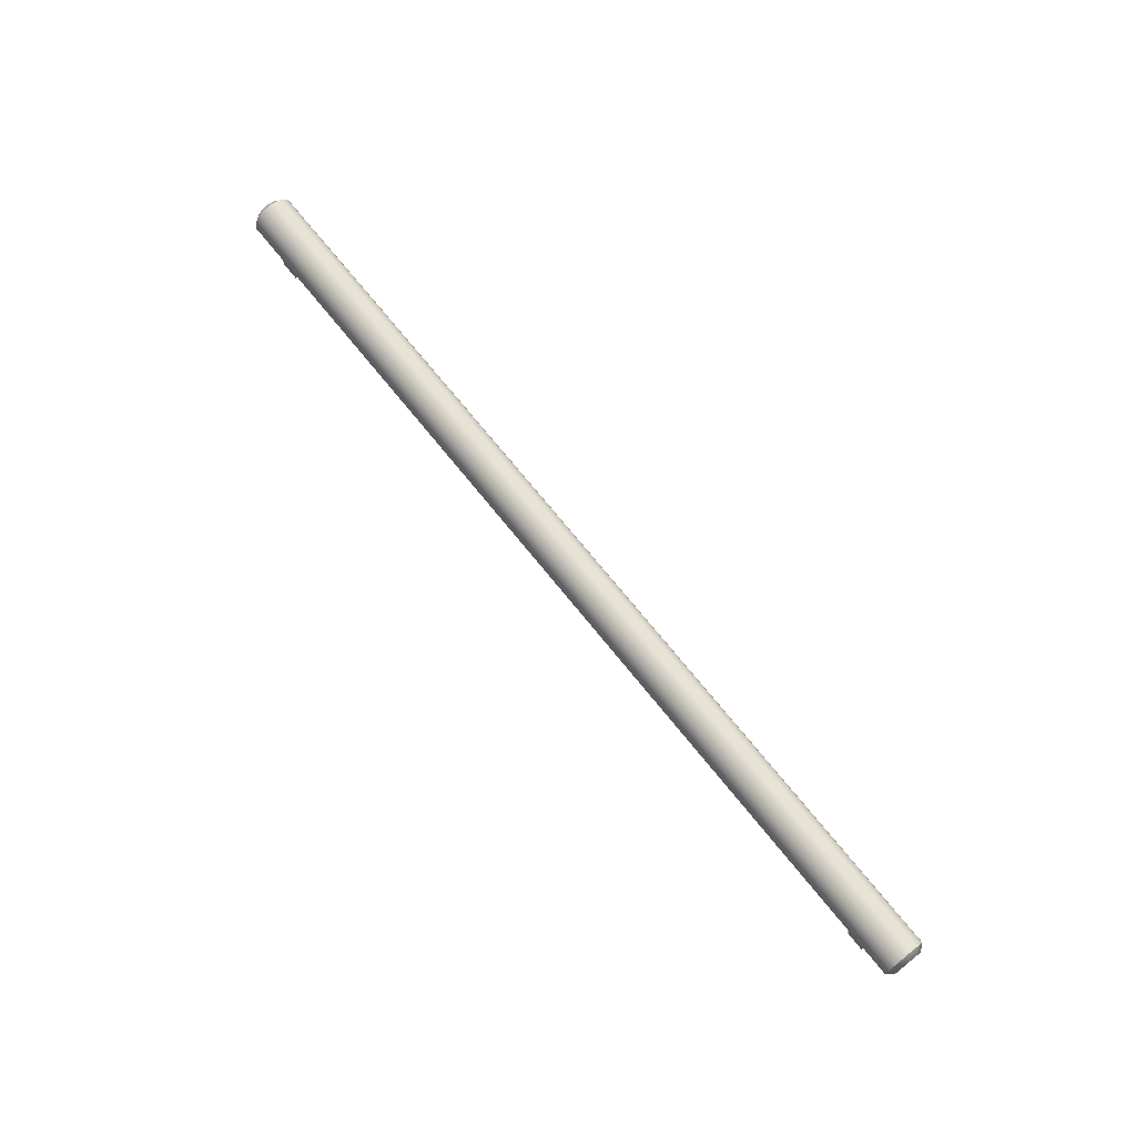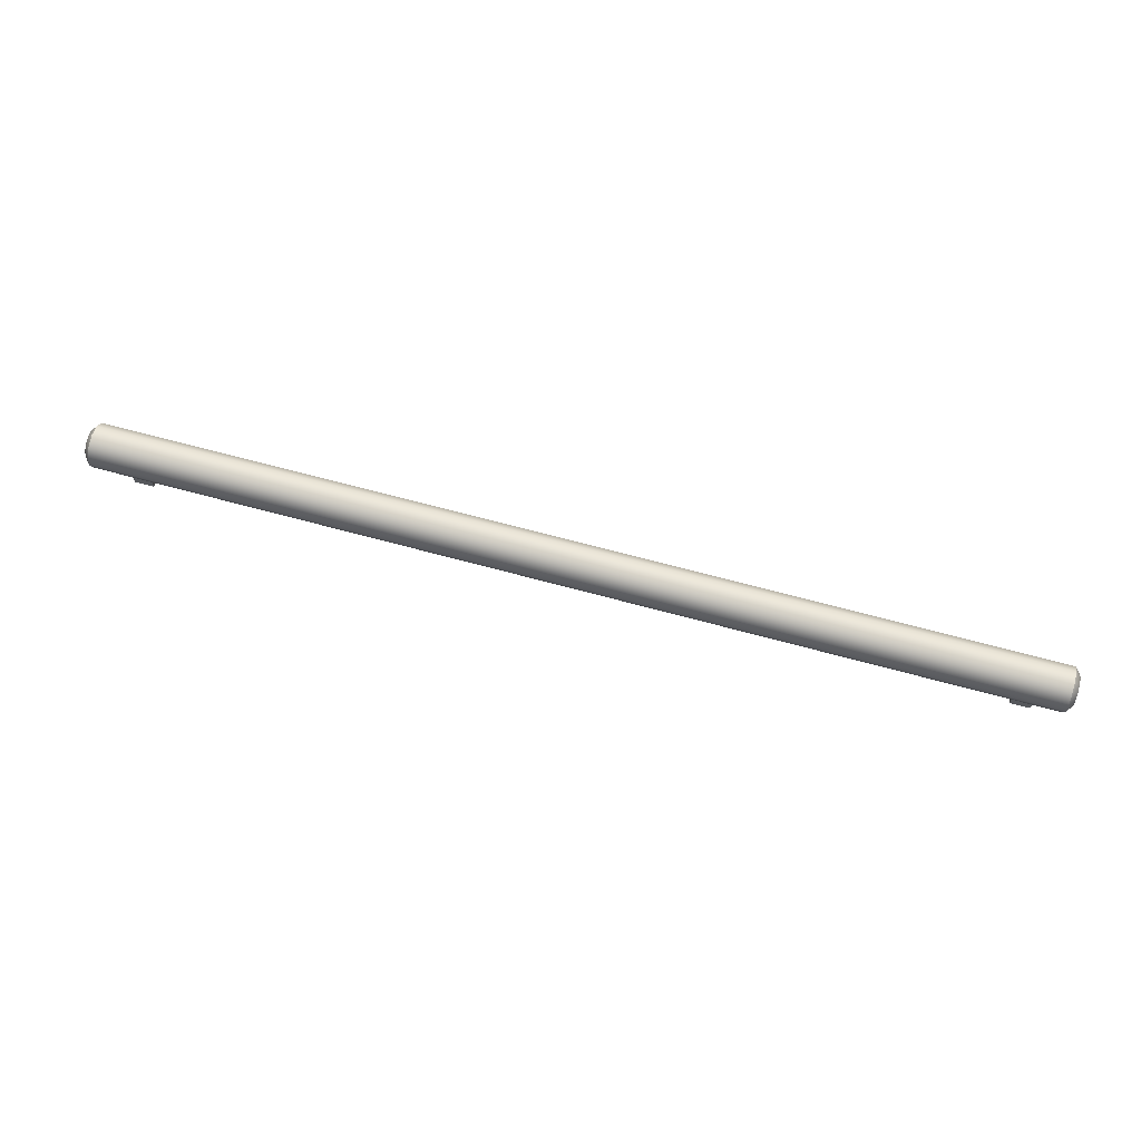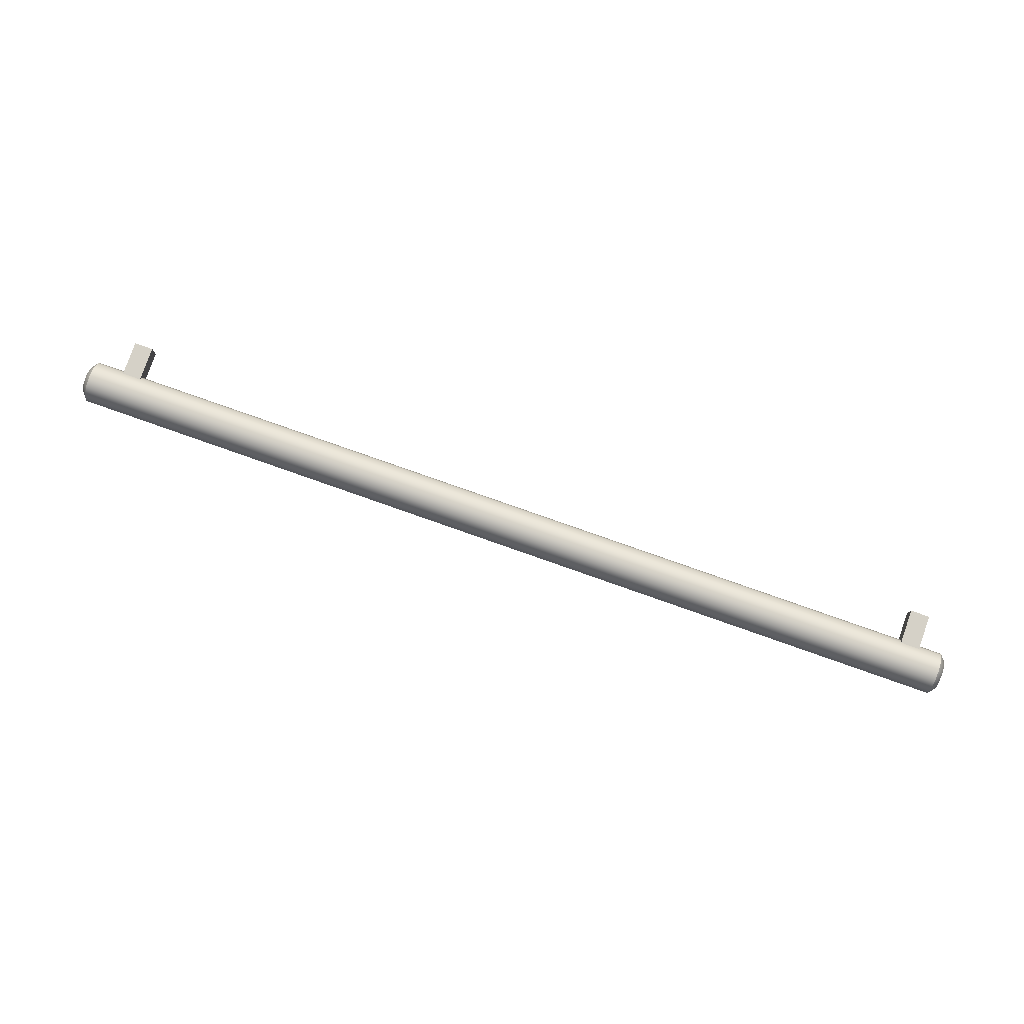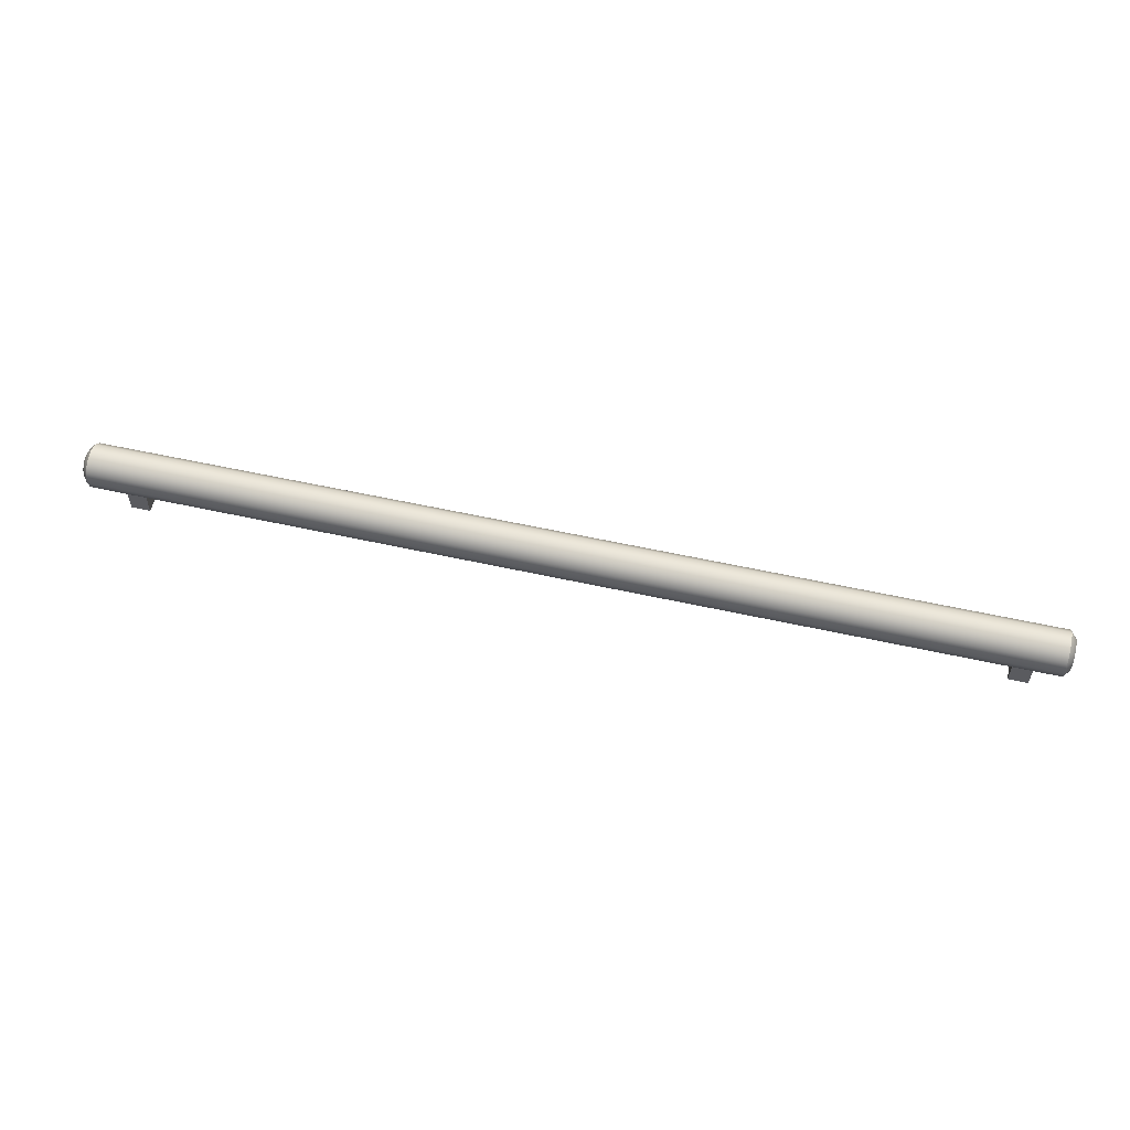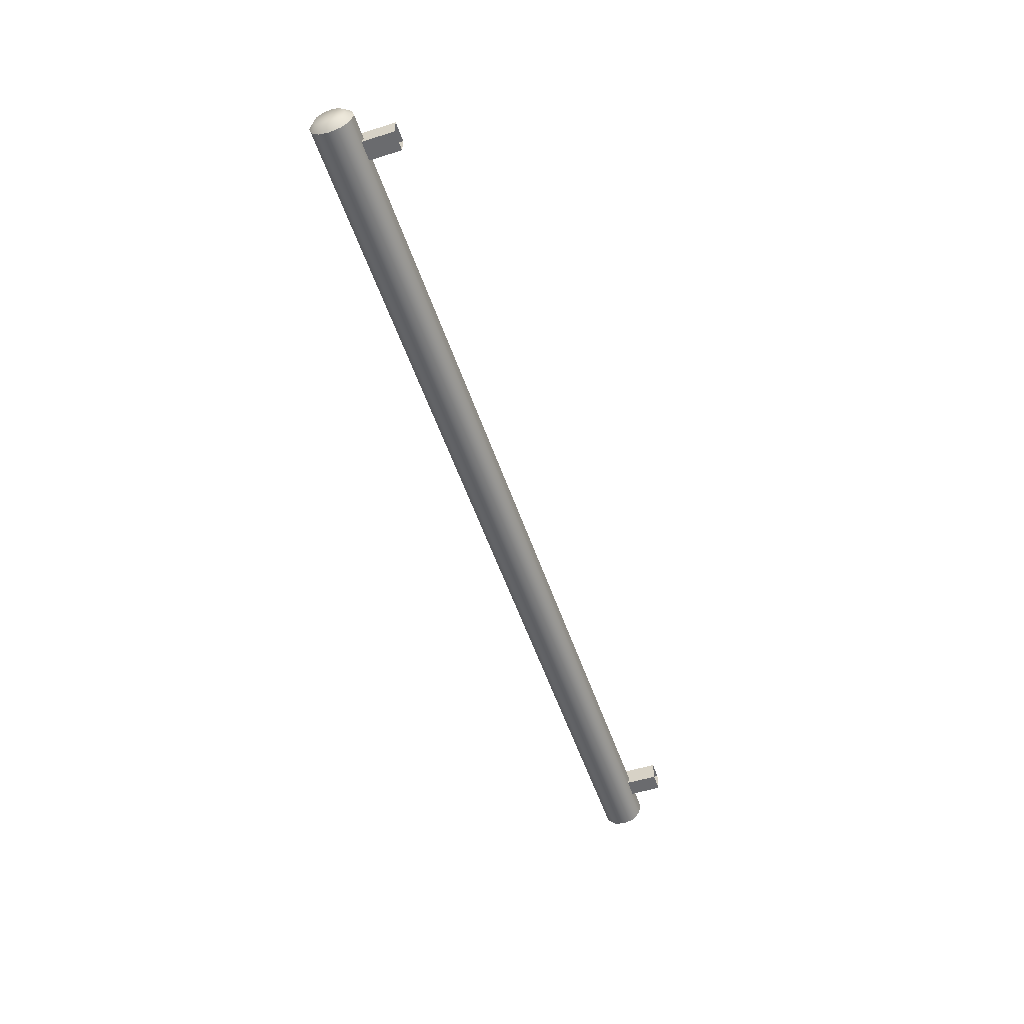
<metadata>
{"format":"obj","ext":"obj","renderer":"f3d","projection":"perspective","resolution":1024,"background":"white","views":[{"elev":70.9,"azim":-128.7,"up":"+Z"},{"elev":67.0,"azim":15.3,"up":"+Z"},{"elev":79.3,"azim":19.4,"up":"+Y"},{"elev":56.0,"azim":13.2,"up":"+Z"},{"elev":-53.3,"azim":108.5,"up":"+Y"}]}
</metadata>
<code>
v 24.01 107.3 30.98
v 24.83 107.3 30.98
v 24.01 108.2 30.98
v 24.83 108.2 30.98
v 24.01 108.2 28.98
v 24.83 108.2 28.98
v 24.01 107.3 28.98
v 24.83 107.3 28.98
v -12.62 107.3 30.98
v -11.8 107.3 30.98
v -12.62 108.2 30.98
v -11.8 108.2 30.98
v -12.62 108.2 28.98
v -11.8 108.2 28.98
v -12.62 107.3 28.98
v -11.8 107.3 28.98
v 26.08 107.6 31.19
v -14.11 107.6 31.19
v 25.84 108.4 30.73
v 26.08 108.2 30.87
v 25.84 108.1 30.39
v 26.08 107.9 30.63
v 25.84 107.6 30.27
v 26.08 107.6 30.54
v 25.84 107.2 30.39
v 26.08 107.3 30.63
v 25.84 106.8 30.73
v 26.08 107.1 30.87
v 25.84 106.7 31.19
v 26.08 107 31.19
v 25.84 106.8 31.65
v 26.08 107.1 31.51
v 25.84 107.2 31.99
v 26.08 107.3 31.75
v 25.84 107.6 32.11
v 26.08 107.6 31.84
v 25.84 108.1 31.99
v 26.08 107.9 31.75
v 25.84 108.4 31.65
v 26.08 108.2 31.51
v 25.84 108.5 31.19
v 26.08 108.3 31.19
v -13.88 108.4 30.73
v -14.11 108.2 30.87
v -13.88 108.1 30.39
v -14.11 107.9 30.63
v -13.88 107.6 30.27
v -14.11 107.6 30.54
v -13.88 107.2 30.39
v -14.11 107.3 30.63
v -13.88 106.8 30.73
v -14.11 107.1 30.87
v -13.88 106.7 31.19
v -14.11 107 31.19
v -13.88 106.8 31.65
v -14.11 107.1 31.51
v -13.88 107.2 31.99
v -14.11 107.3 31.75
v -13.88 107.6 32.11
v -14.11 107.6 31.84
v -13.88 108.1 31.99
v -14.11 107.9 31.75
v -13.88 108.4 31.65
v -14.11 108.2 31.51
v -13.88 108.5 31.19
v -14.11 108.3 31.19
f 1 2 4 3
f 3 4 6 5
f 7 8 2 1
f 2 8 6 4
f 7 1 3 5
f 9 10 12 11
f 11 12 14 13
f 15 16 10 9
f 10 16 14 12
f 15 9 11 13
f 19 20 22 21
f 20 19 41 42
f 21 22 24 23
f 23 24 26 25
f 25 26 28 27
f 27 28 30 29
f 29 30 32 31
f 31 32 34 33
f 33 34 36 35
f 35 36 38 37
f 37 38 40 39
f 39 40 42 41
f 43 44 66 65
f 44 43 45 46
f 46 45 47 48
f 48 47 49 50
f 50 49 51 52
f 52 51 53 54
f 54 53 55 56
f 56 55 57 58
f 58 57 59 60
f 60 59 61 62
f 62 61 63 64
f 64 63 65 66
f 19 21 45 43
f 21 23 47 45
f 23 25 49 47
f 25 27 51 49
f 27 29 53 51
f 29 31 55 53
f 31 33 57 55
f 33 35 59 57
f 35 37 61 59
f 37 39 63 61
f 39 41 65 63
f 41 19 43 65
f 22 20 17
f 24 22 17
f 26 24 17
f 28 26 17
f 30 28 17
f 32 30 17
f 34 32 17
f 36 34 17
f 38 36 17
f 40 38 17
f 42 40 17
f 20 42 17
f 44 46 18
f 46 48 18
f 48 50 18
f 50 52 18
f 52 54 18
f 54 56 18
f 56 58 18
f 58 60 18
f 60 62 18
f 62 64 18
f 64 66 18
f 66 44 18

</code>
